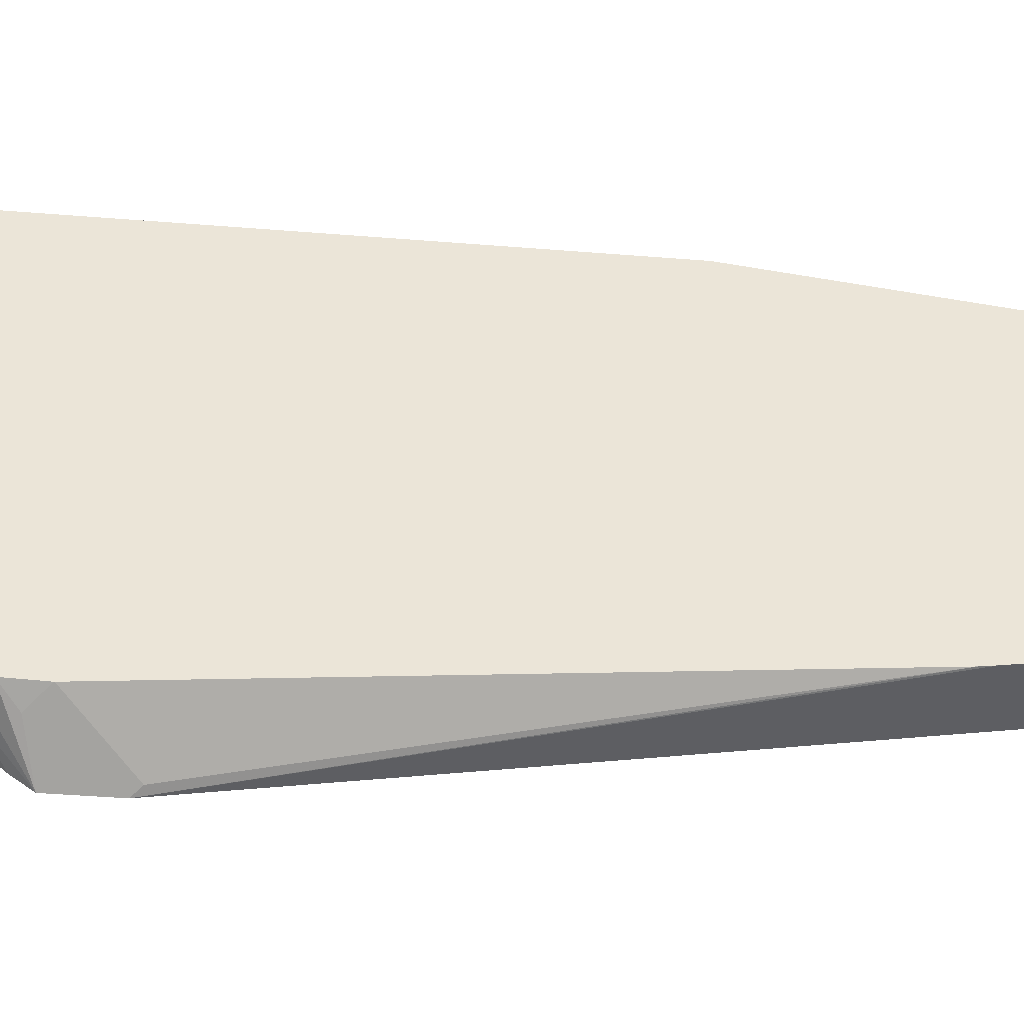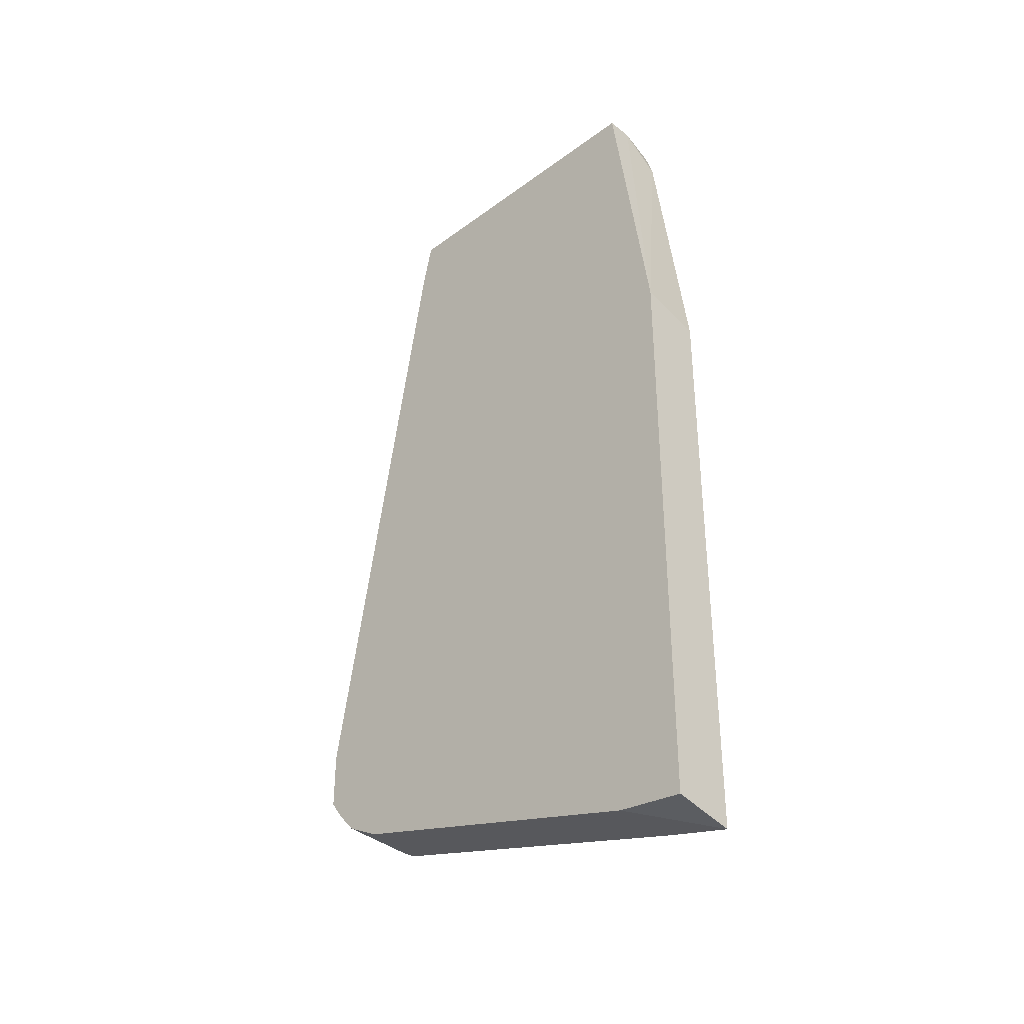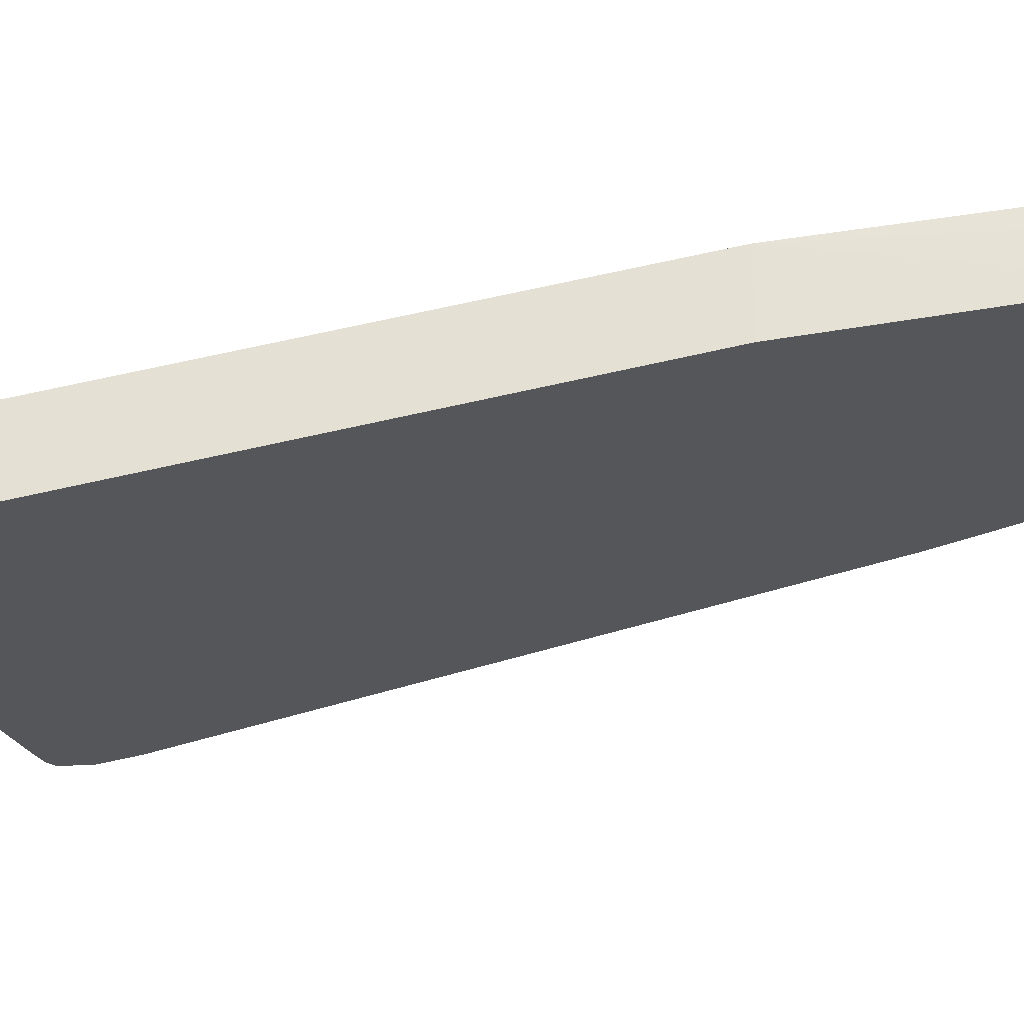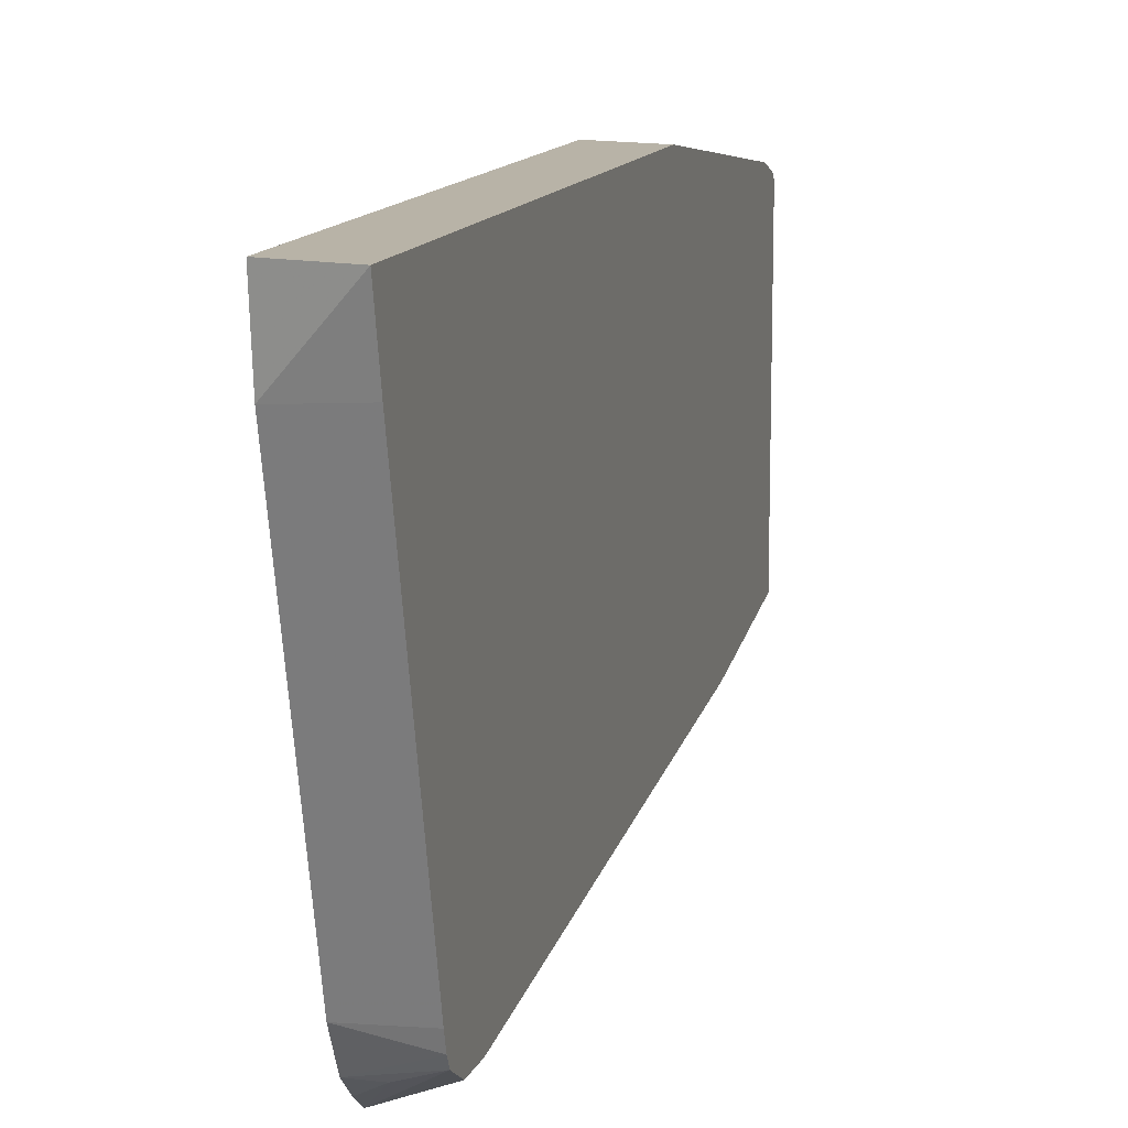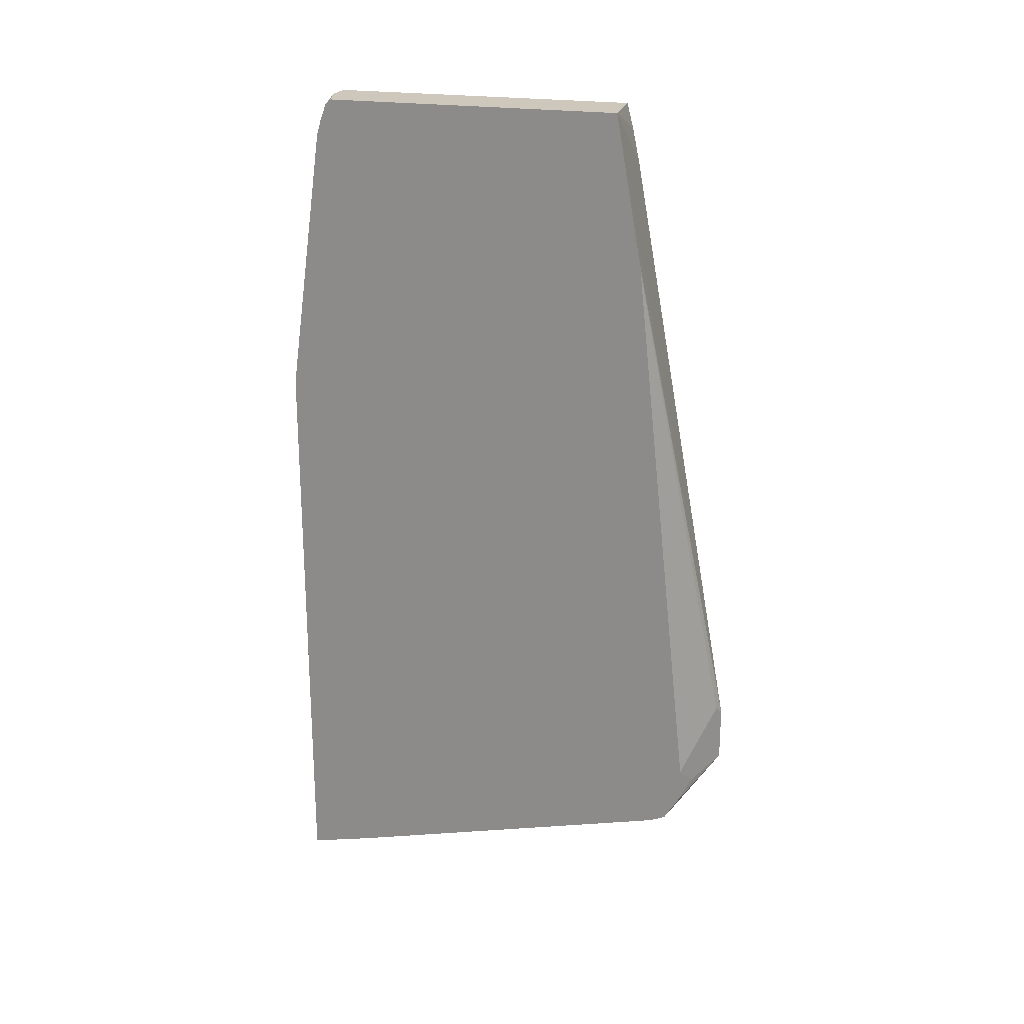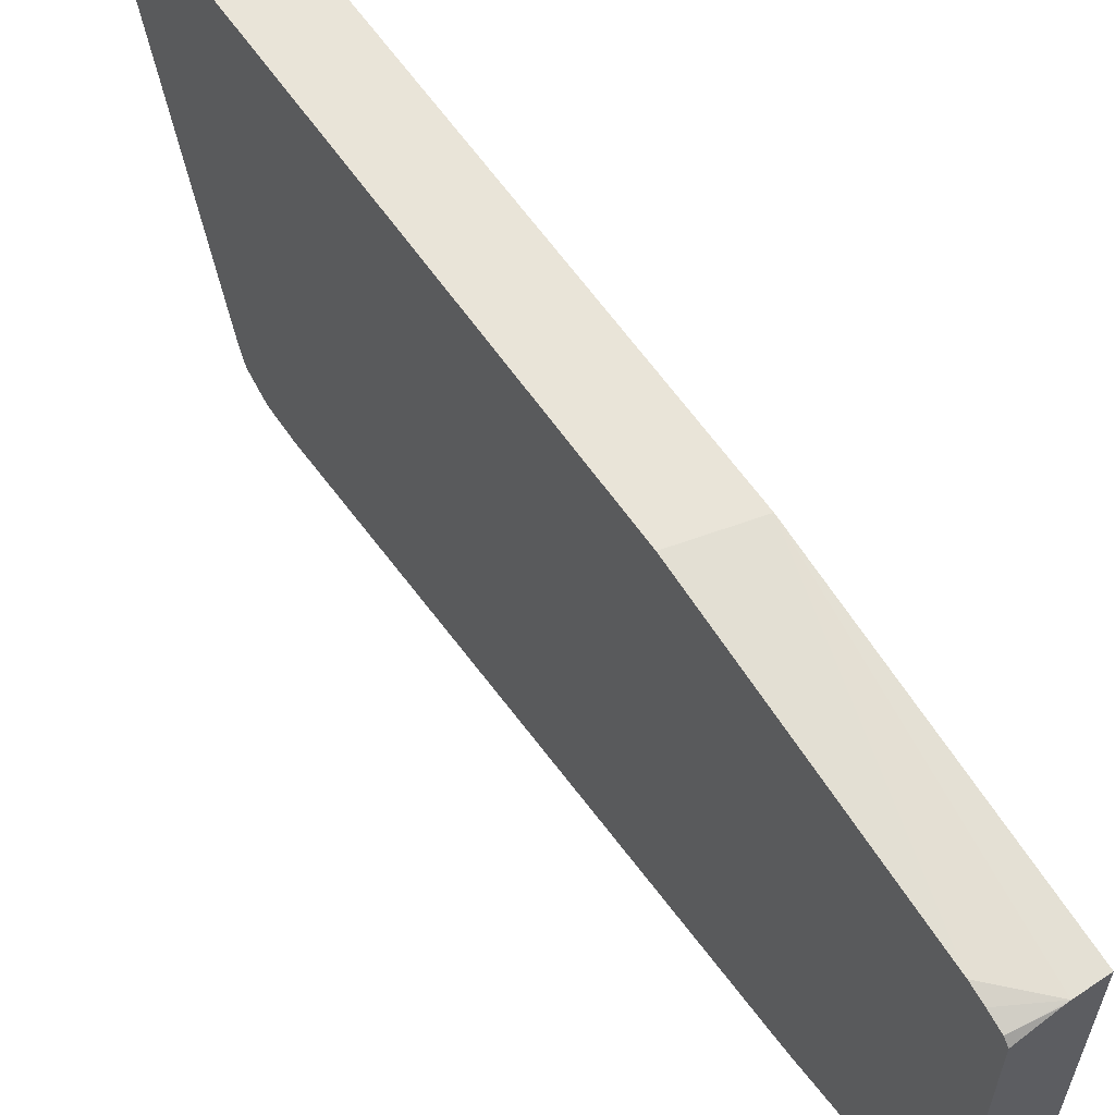
<metadata>
{"format":"obj","ext":"obj","renderer":"f3d","projection":"perspective","resolution":1024,"background":"white","views":[{"elev":-46.2,"azim":-95.2,"up":"+Y"},{"elev":-34.9,"azim":134.3,"up":"+Z"},{"elev":65.4,"azim":-103.3,"up":"+Y"},{"elev":12.8,"azim":-164.6,"up":"+Y"},{"elev":21.8,"azim":-73.3,"up":"+Z"},{"elev":60.1,"azim":-34.2,"up":"+Y"}]}
</metadata>
<code>
v -0.04887 0.1986 -0.6832
v -0.000738 0.1986 -0.6738
v -0.000738 0.1462 -0.6685
v -0.04887 0.1498 -0.672
v -0.04887 0.1986 -0.2472
v -0.000738 0.1986 -0.2354
v -0.000738 0.06266 -0.6476
v -0.04887 -0.01734 -0.6302
v -0.04887 0.1707 -0.04536
v -0.02089 0.1671 -0.01815
v -0.000738 0.1671 -0.01815
v -0.000738 -0.1045 -0.6058
v -0.04887 -0.1009 -0.6093
v -0.04887 0.1671 -0.03352
v -0.02397 0.1664 -0.01815
v -0.04887 0.1628 -0.02212
v -0.000738 -0.06267 -0.01815
v -0.000738 -0.1323 -0.5919
v -0.04887 -0.1127 -0.6058
v -0.04887 0.1584 -0.01815
v -0.04887 -0.06621 -0.01815
v -0.000738 -0.0675 -0.03697
v -0.02089 -0.1323 -0.5919
v -0.04887 -0.1203 -0.602
v -0.000738 -0.146 -0.5771
v -0.04887 -0.08549 -0.1254
v -0.000738 -0.1563 -0.5215
v -0.000738 -0.07274 -0.06196
v -0.000738 -0.1563 -0.5633
v -0.04887 -0.1315 -0.5836
v -0.04887 -0.08709 -0.1356
v -0.006968 -0.1532 -0.5153
v -0.04887 -0.1323 -0.5568
v -0.04887 -0.1323 -0.5572
v -0.03482 -0.1393 -0.571
f 15 16 20
f 10 14 16
f 12 19 13
f 12 18 19
f 10 16 15
f 10 17 11
f 6 10 11
f 10 20 21
f 10 15 20
f 9 14 10
f 8 12 13
f 6 9 10
f 17 21 22
f 10 21 17
f 18 23 24
f 29 35 30
f 18 25 23
f 31 33 32
f 30 35 34
f 29 34 35
f 27 31 32
f 27 34 29
f 27 33 34
f 18 24 19
f 27 32 33
f 24 29 30
f 23 29 24
f 23 25 29
f 21 28 22
f 21 27 28
f 21 26 27
f 26 31 27
f 5 9 6
f 4 7 12
f 3 7 4
f 4 12 8
f 1 2 3
f 1 3 4
f 1 4 8
f 1 8 13
f 1 13 19
f 1 24 30
f 1 30 34
f 1 34 33
f 1 33 31
f 1 31 26
f 1 26 21
f 1 21 20
f 1 20 16
f 1 16 14
f 1 19 24
f 1 9 5
f 1 14 9
f 2 7 3
f 2 12 7
f 2 18 12
f 2 29 25
f 2 27 29
f 2 25 18
f 2 22 28
f 2 17 22
f 2 11 17
f 2 6 11
f 1 6 2
f 1 5 6
f 2 28 27

</code>
